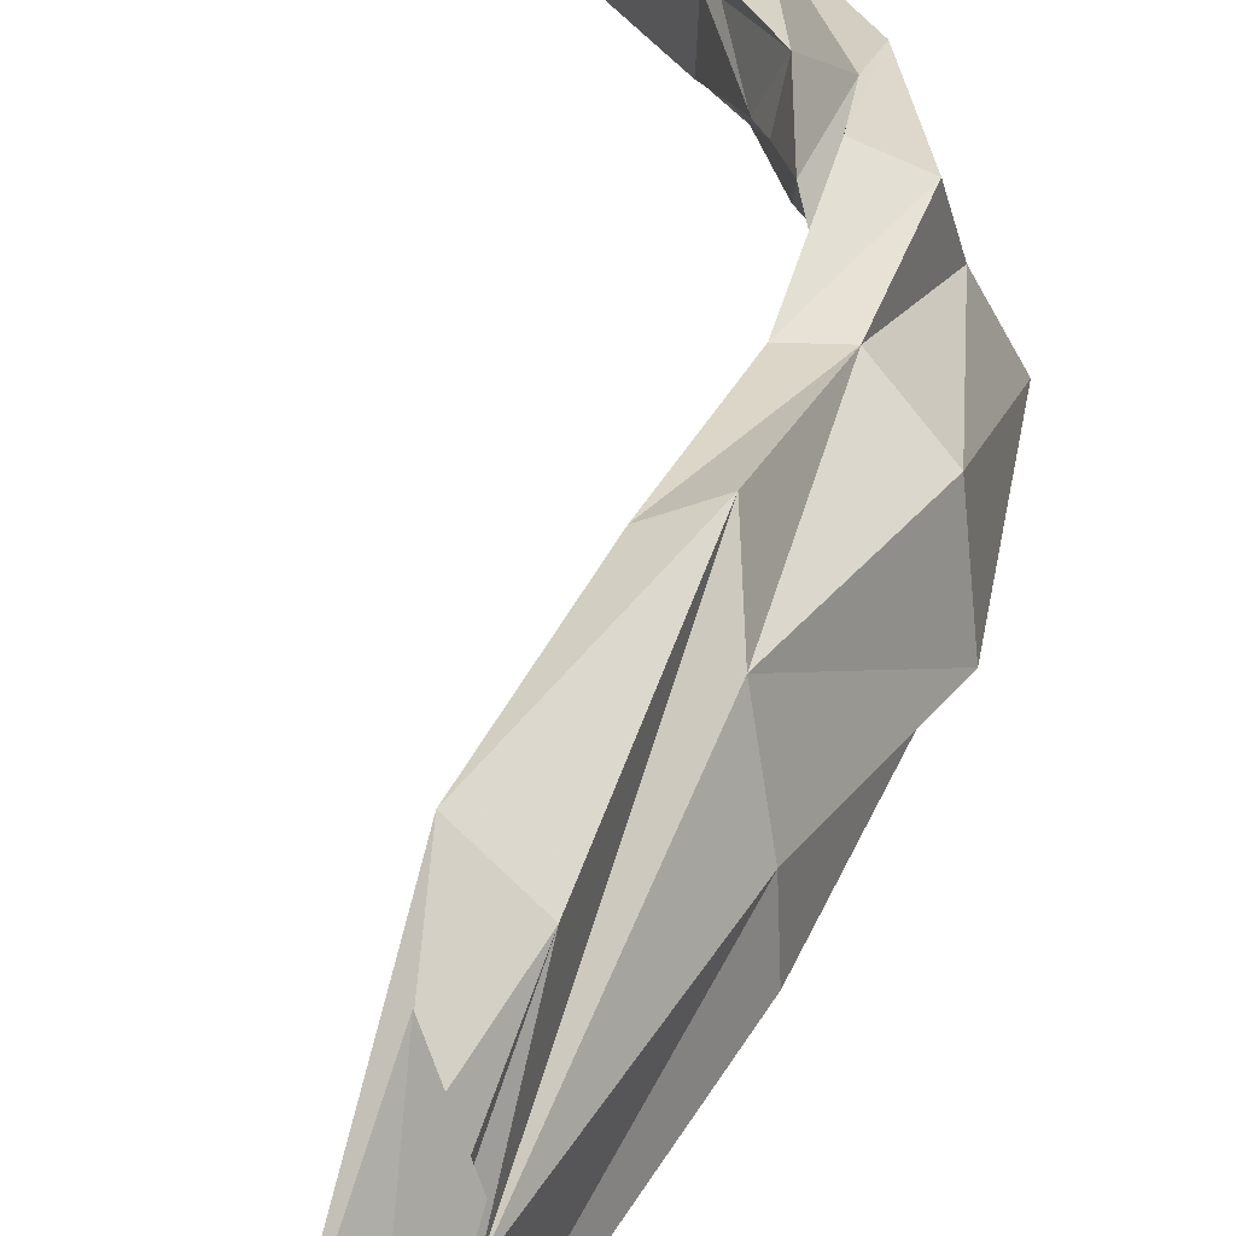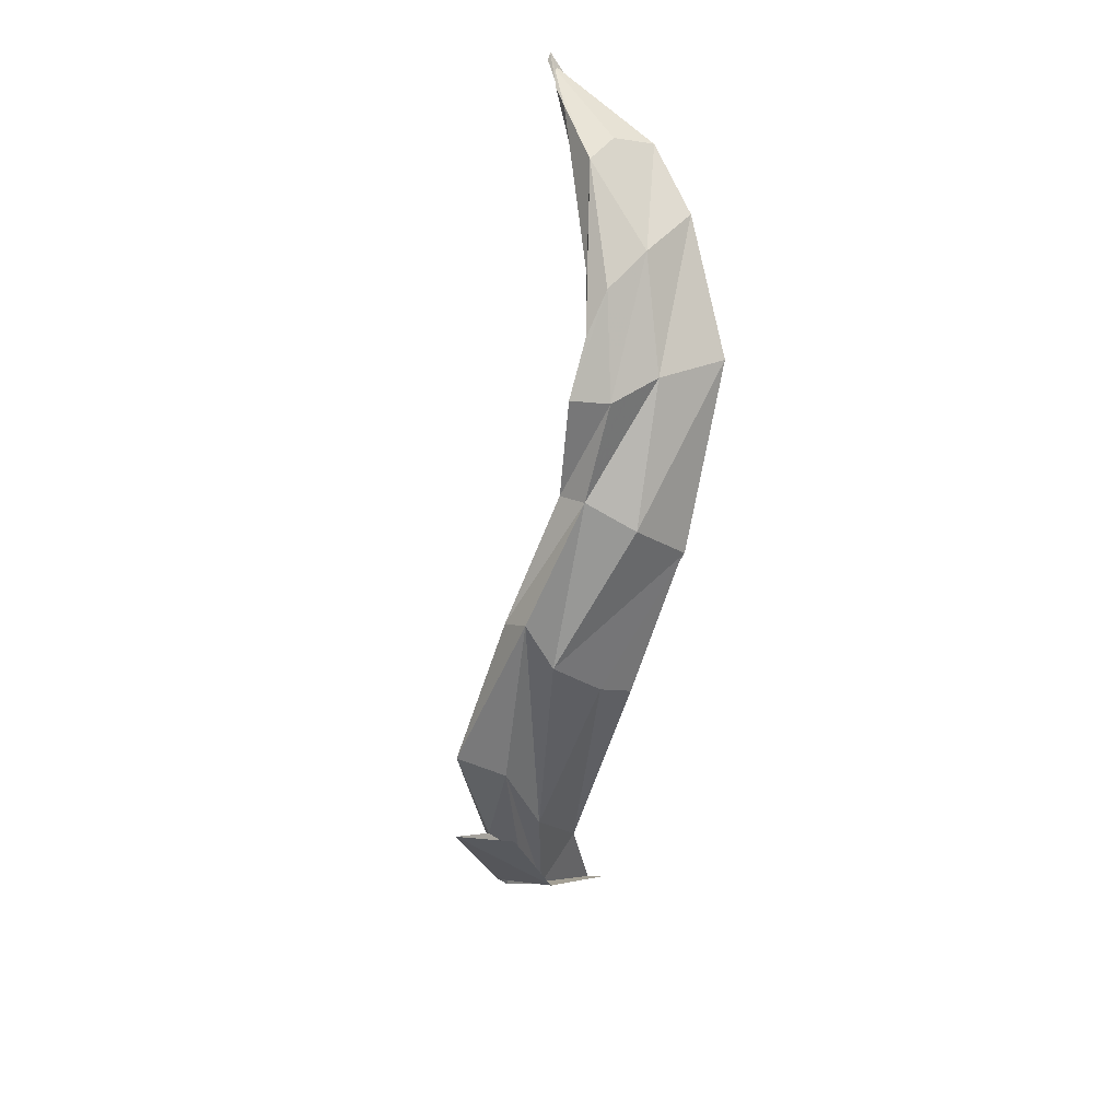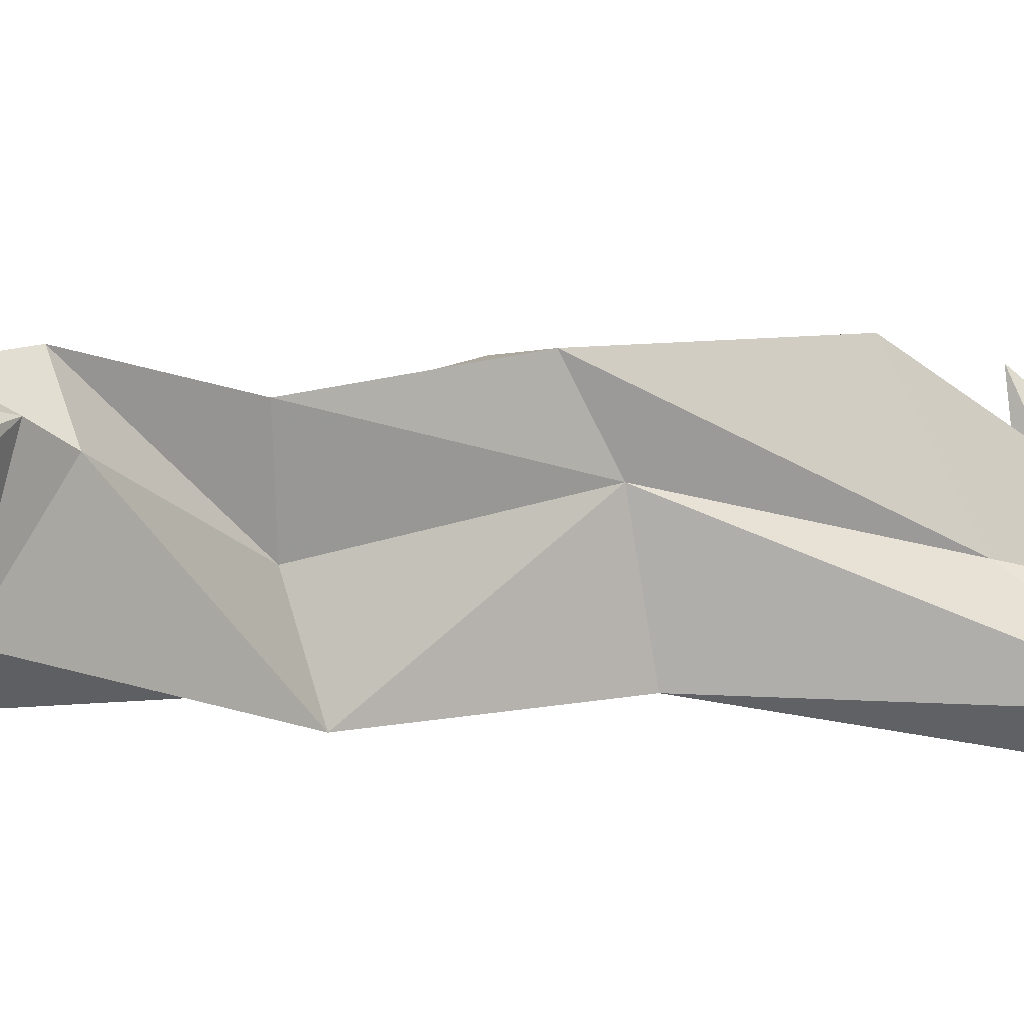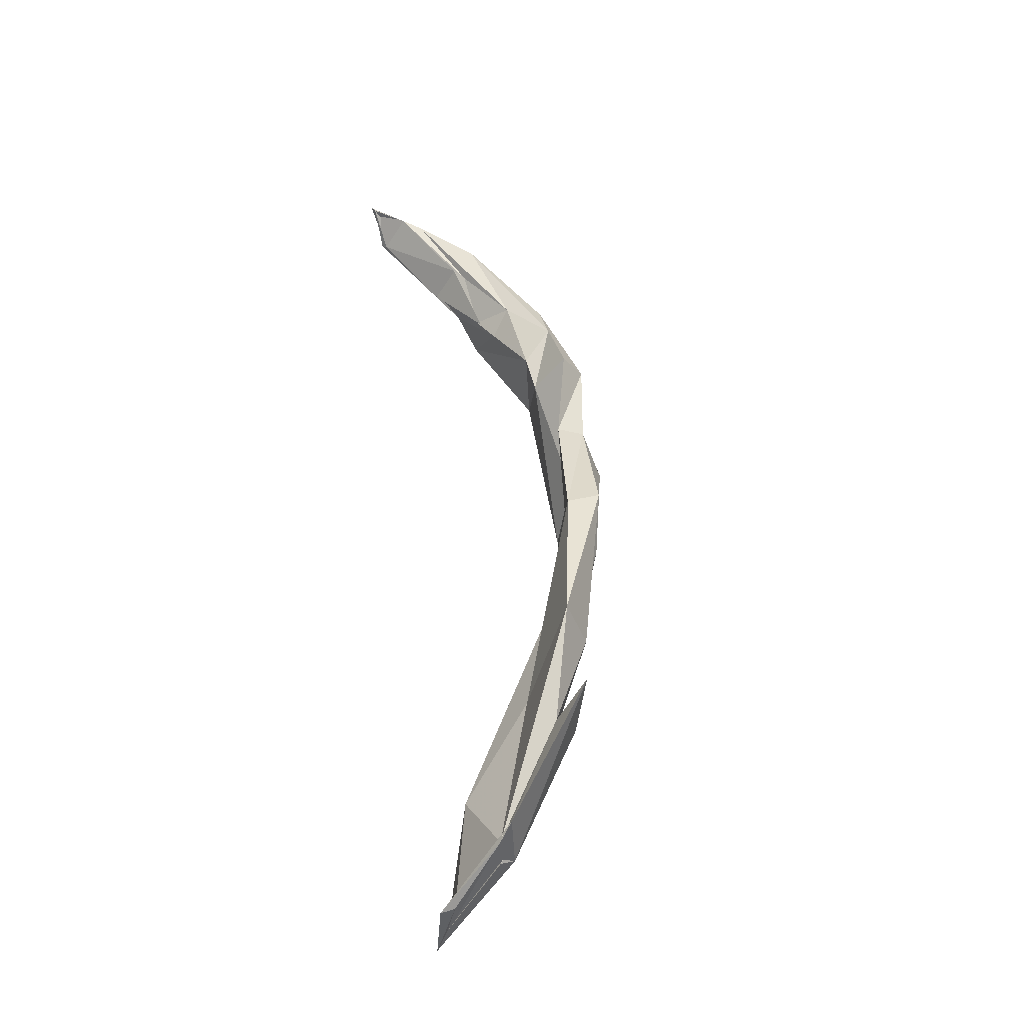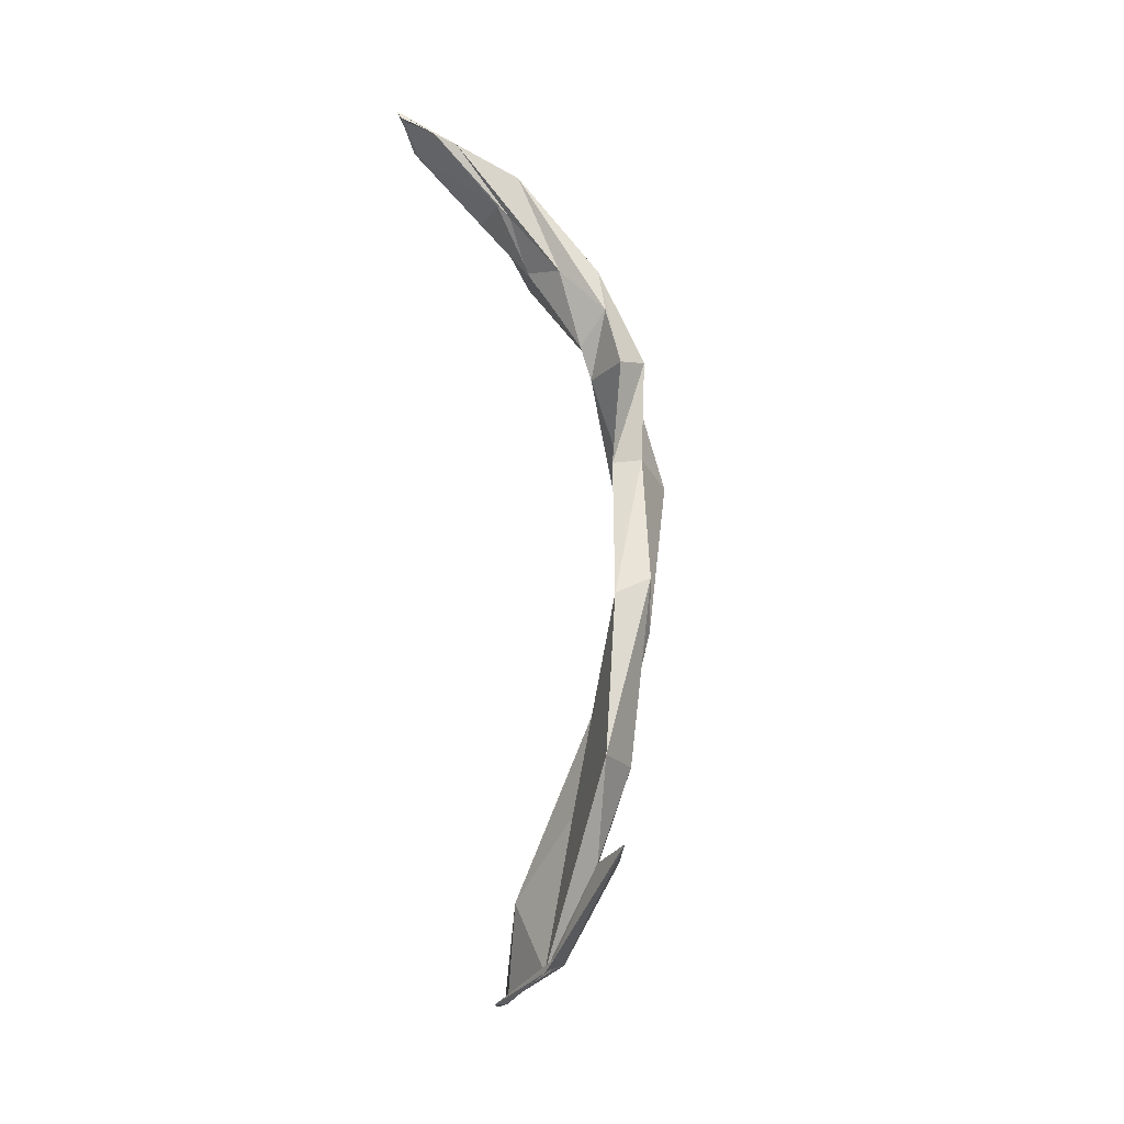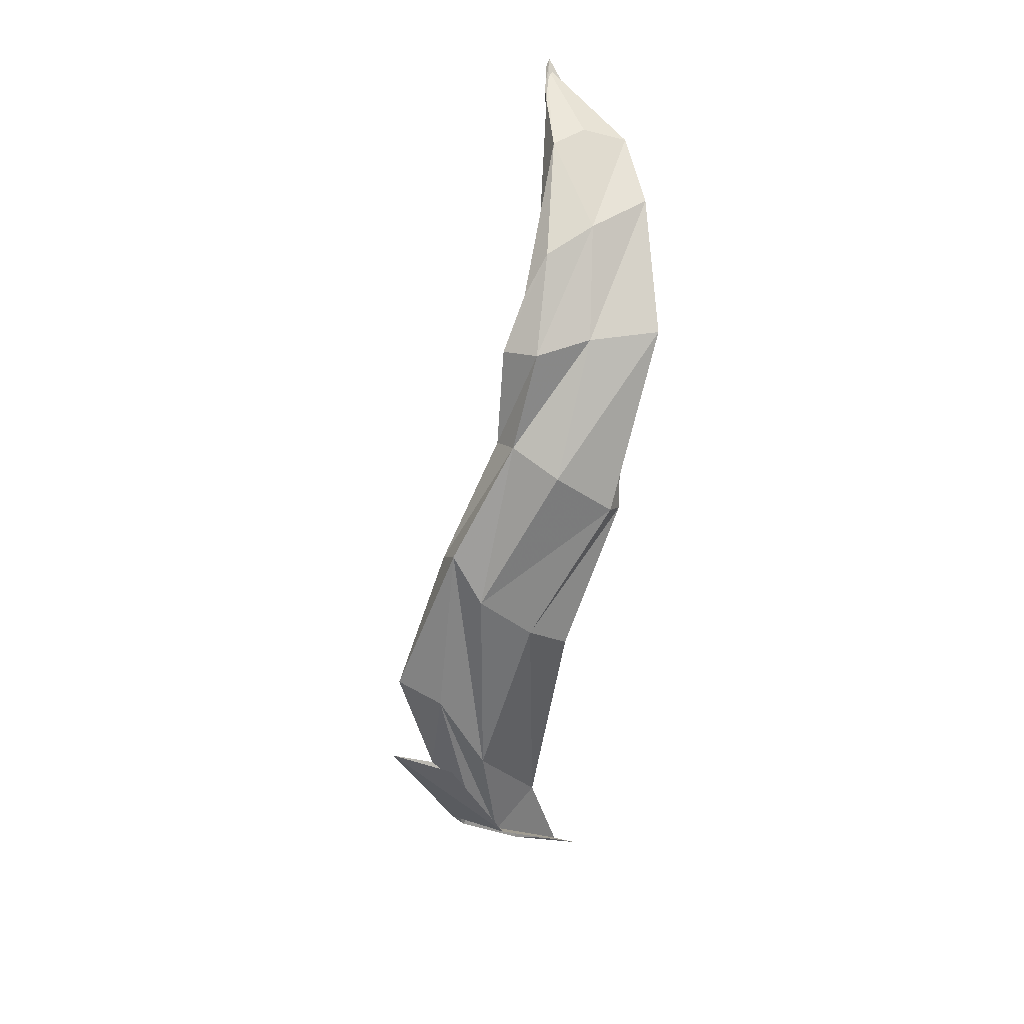
<metadata>
{"format":"obj","ext":"obj","renderer":"f3d","projection":"perspective","resolution":1024,"background":"white","views":[{"elev":53.7,"azim":-169.1,"up":"+Y"},{"elev":28.0,"azim":-139.8,"up":"+Z"},{"elev":-28.6,"azim":57.1,"up":"+Y"},{"elev":-30.2,"azim":146.9,"up":"+Z"},{"elev":0.0,"azim":152.7,"up":"+Z"},{"elev":21.0,"azim":-123.6,"up":"+Z"}]}
</metadata>
<code>
v -1.395 16.78 0.7195
v -1.306 16.73 0.8291
v -1.371 16.87 -0.4489
v -1.412 16.83 -0.456
v -1.41 16.85 0.7206
v -1.341 16.81 0.8321
v -1.429 17.09 -0.2138
v -1.441 17.03 -0.2766
v -1.443 16.85 0.6317
v -1.268 16.75 0.8849
v -1.313 16.79 0.8471
v -1.395 16.84 0.7378
v -1.558 16.98 0.04434
v -1.512 17.09 0.1829
v -1.566 16.92 0.01549
v -1.462 17.08 0.1625
v -1.434 16.89 -0.3221
v -1.415 16.79 0.795
v -1.477 17.1 -0.08214
v -1.459 16.87 0.6014
v -1.423 16.85 0.7808
v -1.387 16.91 -0.2936
v -1.437 16.72 0.7764
v -1.415 17.14 -0.05761
v -1.443 16.96 -0.3824
v -1.393 17.03 -0.3541
v -1.471 17.08 -0.2171
v -1.431 17.16 -0.1782
v -1.47 16.79 0.6221
v -1.511 16.96 0.5758
v -1.623 16.79 0.5203
v -1.567 16.98 0.4985
v -1.567 16.82 0.5122
v -1.514 17 0.4966
v -1.522 16.75 0.6974
v -1.518 16.93 0.6363
v -1.604 16.85 0.2419
v -1.499 17 0.3487
v -1.629 16.88 0.2536
v -1.547 17.01 0.354
v -1.271 16.76 0.8746
v -1.441 16.84 0.6399
v -1.389 17.01 -0.3785
v -1.421 16.96 -0.3901
v -1.31 16.74 0.8236
v -1.397 16.78 0.7265
v -1.501 17.02 0.08483
v -1.531 17.06 0.1031
v -1.464 16.9 0.638
v -1.432 17.01 -0.1577
v -1.465 17.01 -0.2185
v -1.435 16.79 0.6803
v -1.419 16.79 -0.4742
v -1.384 16.89 -0.4449
v -1.486 16.93 0.5228
v -1.521 16.85 0.6698
v -1.504 16.93 0.4739
v -1.583 16.89 0.5136
v -1.571 16.93 0.2994
v -1.608 16.97 0.3137
f 2 23 52 46
f 49 21 6 5
f 52 20 42 46
f 41 18 23 2
f 22 17 4 54
f 19 24 7 8
f 24 50 43 7
f 17 51 44 4
f 40 60 58 32
f 37 59 57 33
f 31 58 60 39
f 34 57 59 38
f 13 48 51 17
f 16 47 50 24
f 14 19 51 48
f 22 50 47 15
f 24 19 14 16
f 15 13 17 22
f 28 27 8 7
f 26 28 7 43
f 38 40 32 34
f 33 31 39 37
f 9 1 46 42
f 12 9 42 5
f 32 58 56 36
f 33 57 55 29
f 35 56 58 31
f 30 55 57 34
f 34 32 36 30
f 29 35 31 33
f 45 11 10
f 12 1 9
f 37 39 13 15
f 40 38 16 14
f 38 59 47 16
f 39 60 48 13
f 42 20 49 5
f 56 18 21 36
f 43 50 22 54
f 44 51 19 8
f 11 12 5 6
f 10 11 6 41
f 3 26 43 54
f 28 26 25 27
f 53 25 26 3
f 21 18 41 6
f 45 10 41 2
f 1 45 2 46
f 12 11 45 1
f 53 3 54 4
f 25 53 4 44
f 27 25 44 8
f 47 59 37 15
f 48 60 40 14
f 52 23 35 29
f 21 49 30 36
f 20 52 29 55
f 23 18 56 35
f 49 20 55 30

</code>
